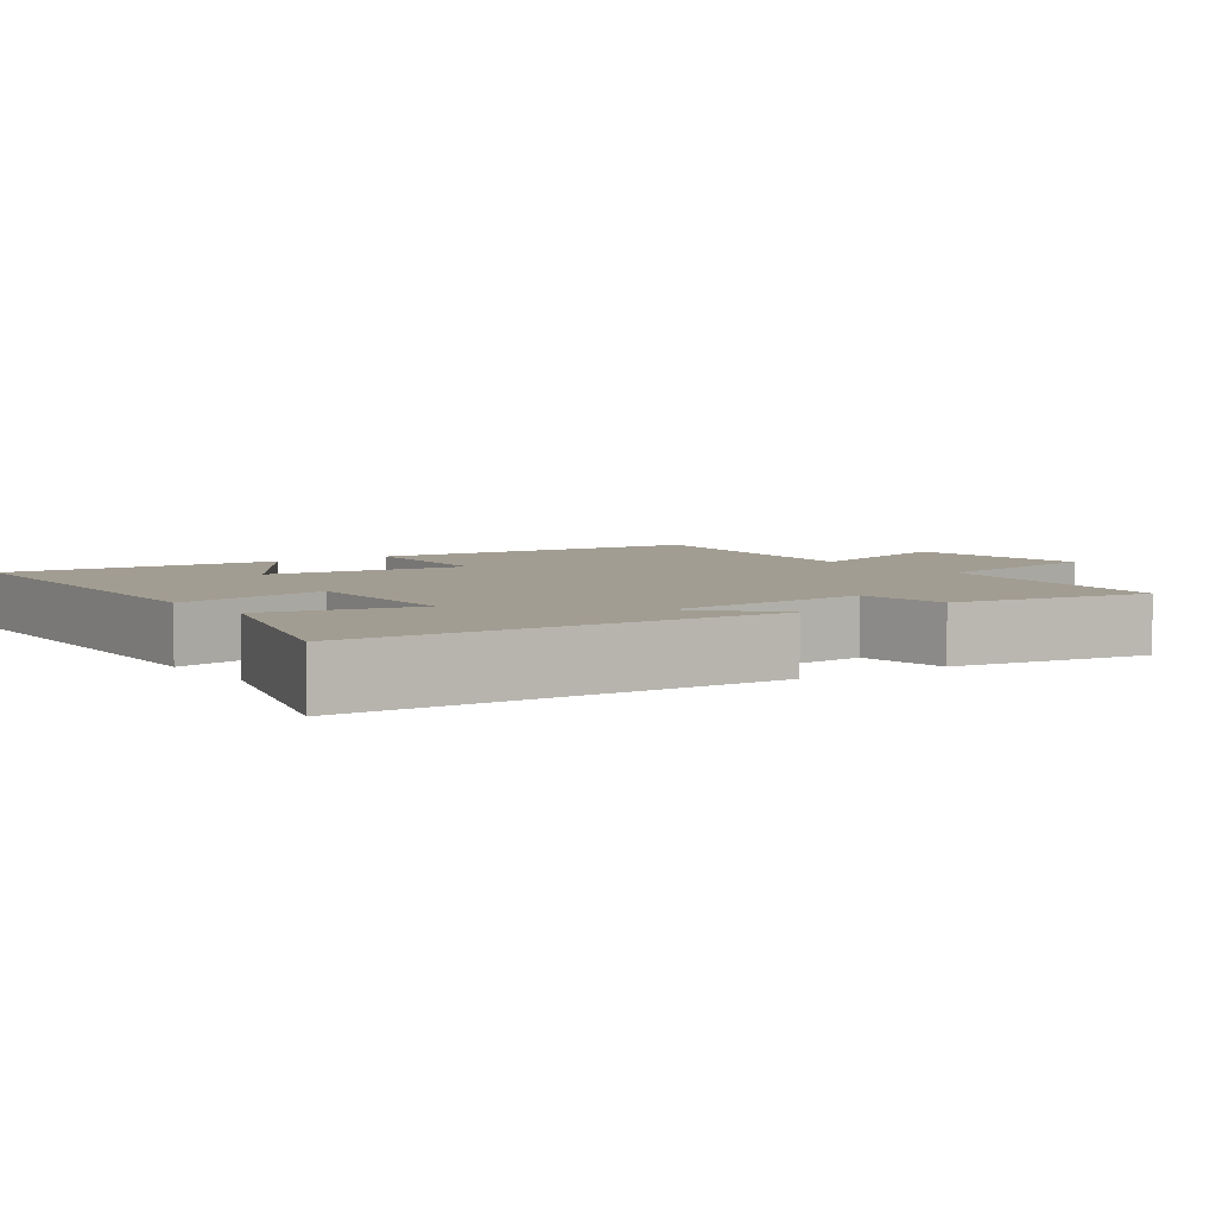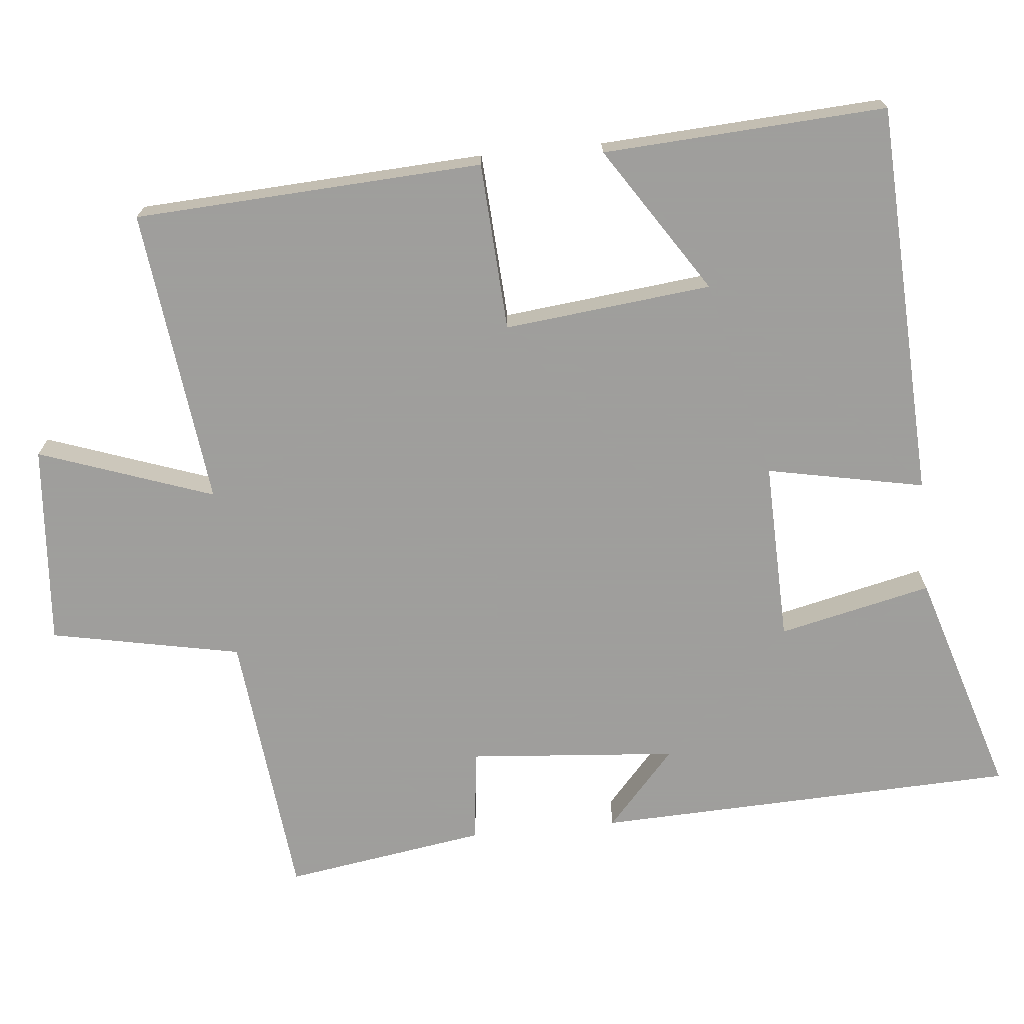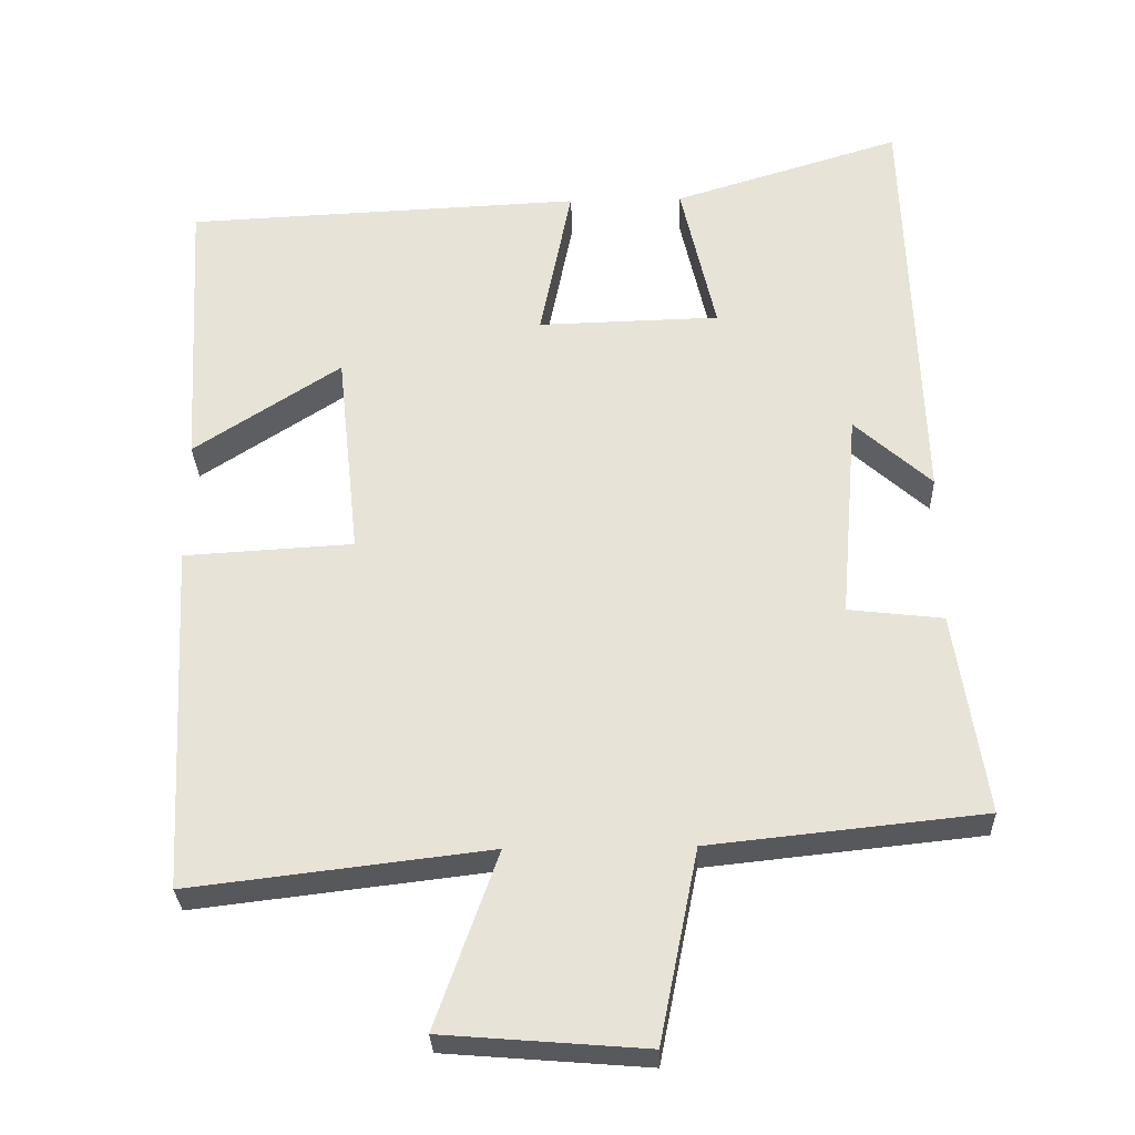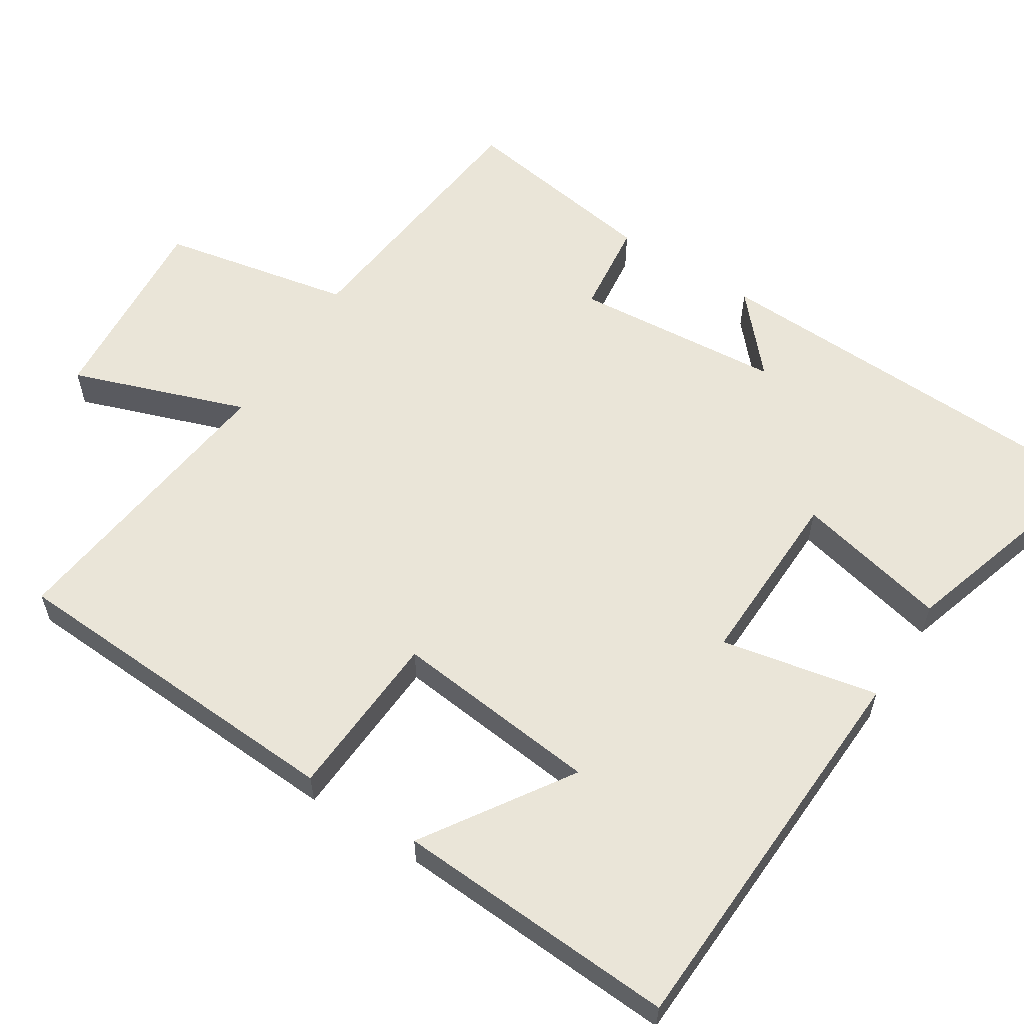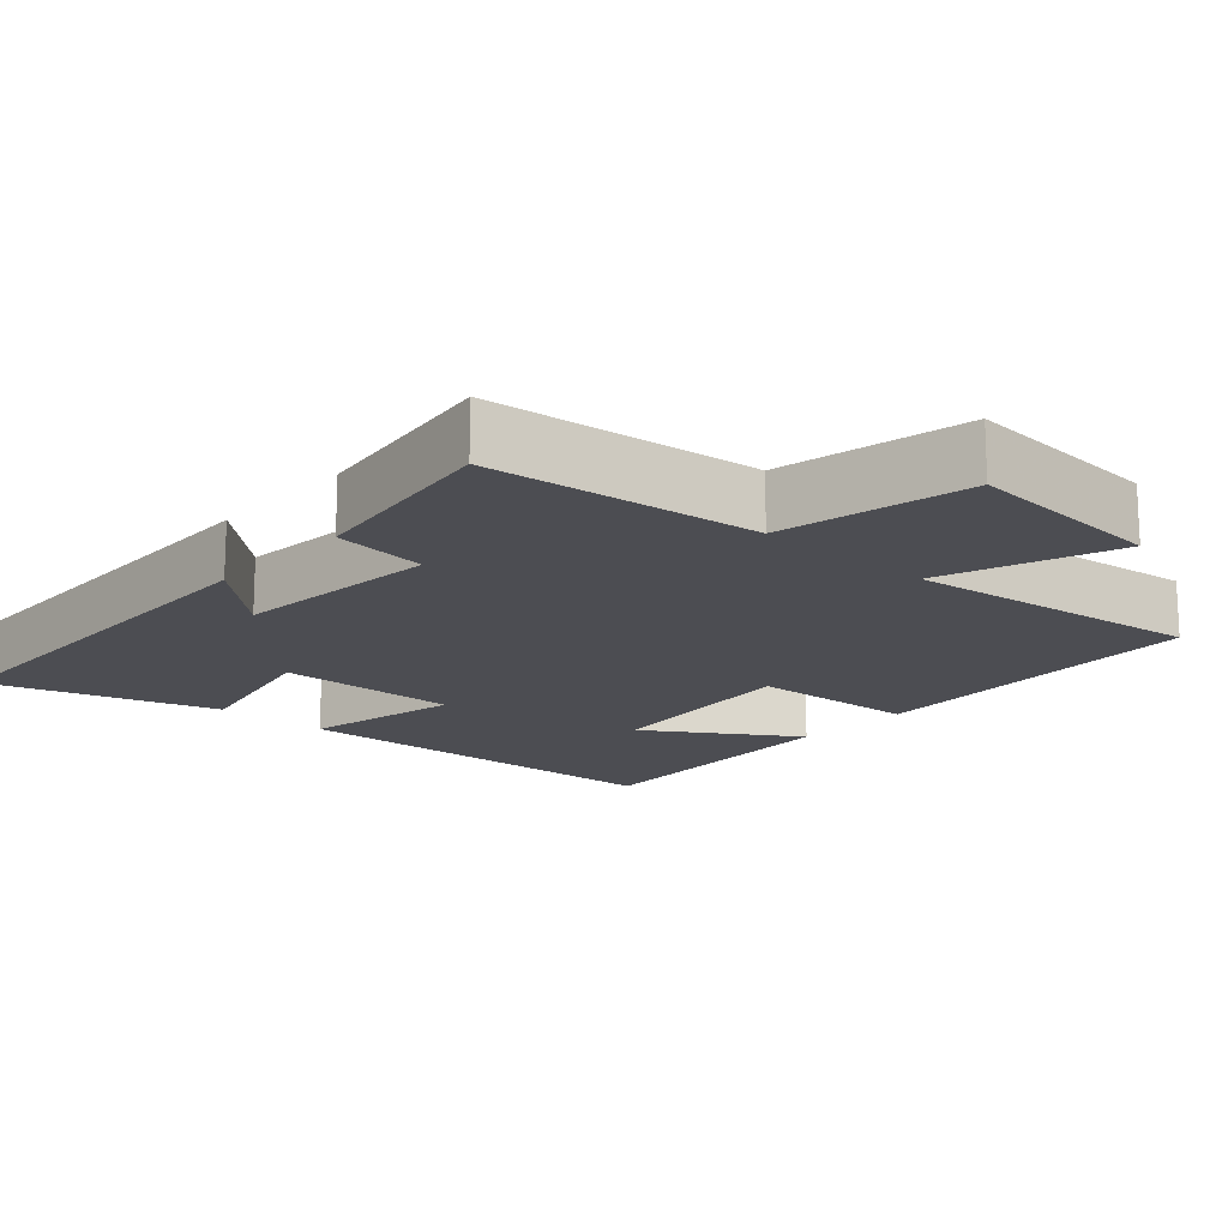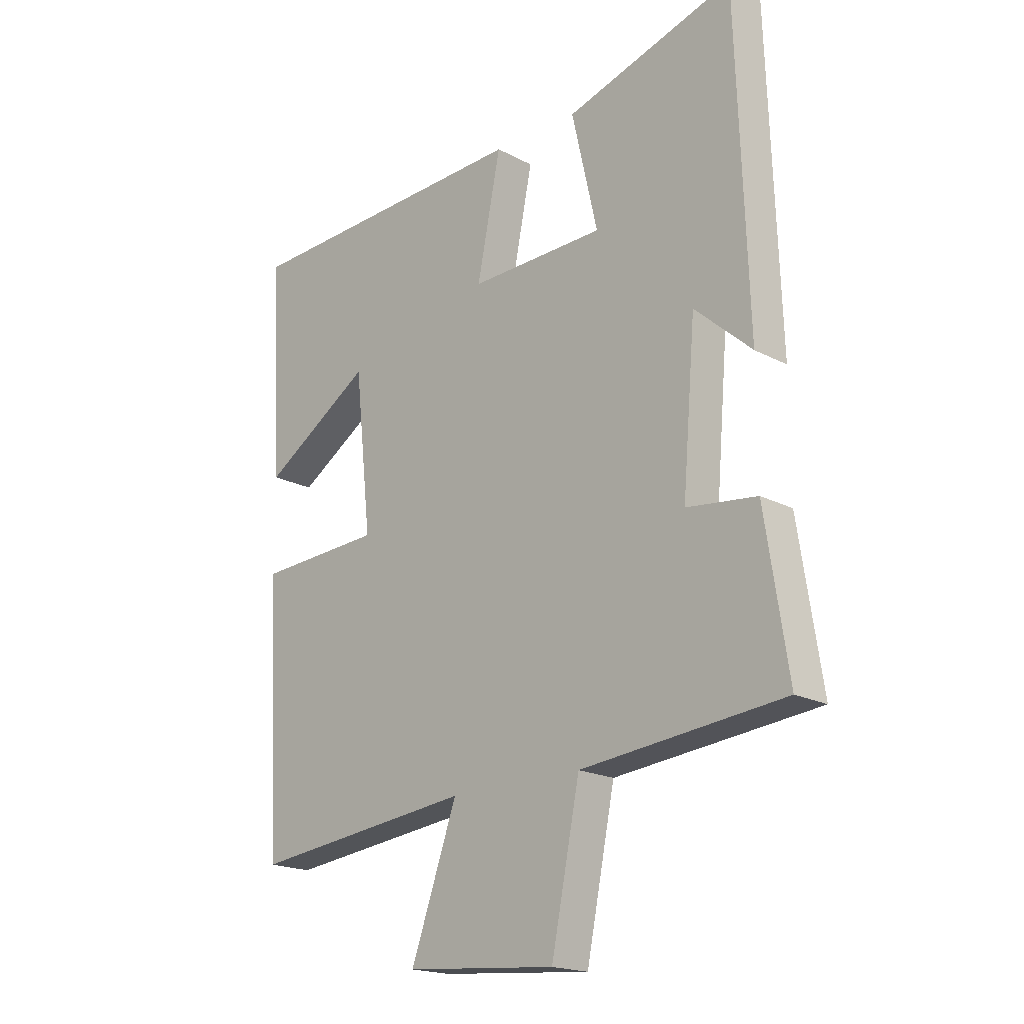
<metadata>
{"format":"obj","ext":"obj","renderer":"f3d","projection":"perspective","resolution":1024,"background":"white","views":[{"elev":4.9,"azim":54.7,"up":"+Y"},{"elev":-71.1,"azim":-84.3,"up":"+Y"},{"elev":-29.4,"azim":2.0,"up":"+Z"},{"elev":58.8,"azim":-57.4,"up":"+Y"},{"elev":-16.4,"azim":137.9,"up":"+Y"},{"elev":-18.9,"azim":44.8,"up":"+Z"}]}
</metadata>
<code>
v -0.522 0.07 0.477
v 0.016 0.07 0.5
v -0.027 0.07 0.286
v 0.219 0.07 0.292
v 0.172 0.07 0.5
v 0.48 0.07 0.594
v 0.5 0.07 0.019
v 0.396 0.07 0.112
v 0.372 0.07 -0.172
v 0.5 0.07 -0.187
v 0.542 0.07 -0.461
v 0.172 0.07 -0.5
v 0.12 0.07 -0.759
v -0.154 0.07 -0.737
v -0.07 0.07 -0.5
v -0.475 0.07 -0.548
v -0.5 0.07 -0.074
v -0.271 0.07 -0.061
v -0.301 0.07 0.221
v -0.5 0.07 0.092
v -0.522 0 0.477
v 0.016 0 0.5
v -0.027 0 0.286
v 0.219 0 0.292
v 0.172 0 0.5
v 0.48 0 0.594
v 0.5 0 0.019
v 0.396 0 0.112
v 0.372 0 -0.172
v 0.5 0 -0.187
v 0.542 0 -0.461
v 0.172 0 -0.5
v 0.12 0 -0.759
v -0.154 0 -0.737
v -0.07 0 -0.5
v -0.475 0 -0.548
v -0.5 0 -0.074
v -0.271 0 -0.061
v -0.301 0 0.221
v -0.5 0 0.092
f 19 20 1 2
f 18 19 2 3
f 15 16 17 18
f 15 18 3 4
f 14 15 4
f 13 14 4
f 12 13 4
f 9 10 11 12
f 8 9 12 4
f 6 7 8
f 5 6 8
f 4 5 8
f 22 21 40 39
f 23 22 39 38
f 38 37 36 35
f 24 23 38 35
f 24 35 34
f 24 34 33
f 24 33 32
f 32 31 30 29
f 24 32 29 28
f 28 27 26
f 28 26 25
f 28 25 24
f 1 21 22 2
f 2 22 23 3
f 3 23 24 4
f 4 24 25 5
f 5 25 26 6
f 6 26 27 7
f 7 27 28 8
f 8 28 29 9
f 9 29 30 10
f 10 30 31 11
f 11 31 32 12
f 12 32 33 13
f 13 33 34 14
f 14 34 35 15
f 15 35 36 16
f 16 36 37 17
f 17 37 38 18
f 18 38 39 19
f 19 39 40 20
f 20 40 21 1

</code>
